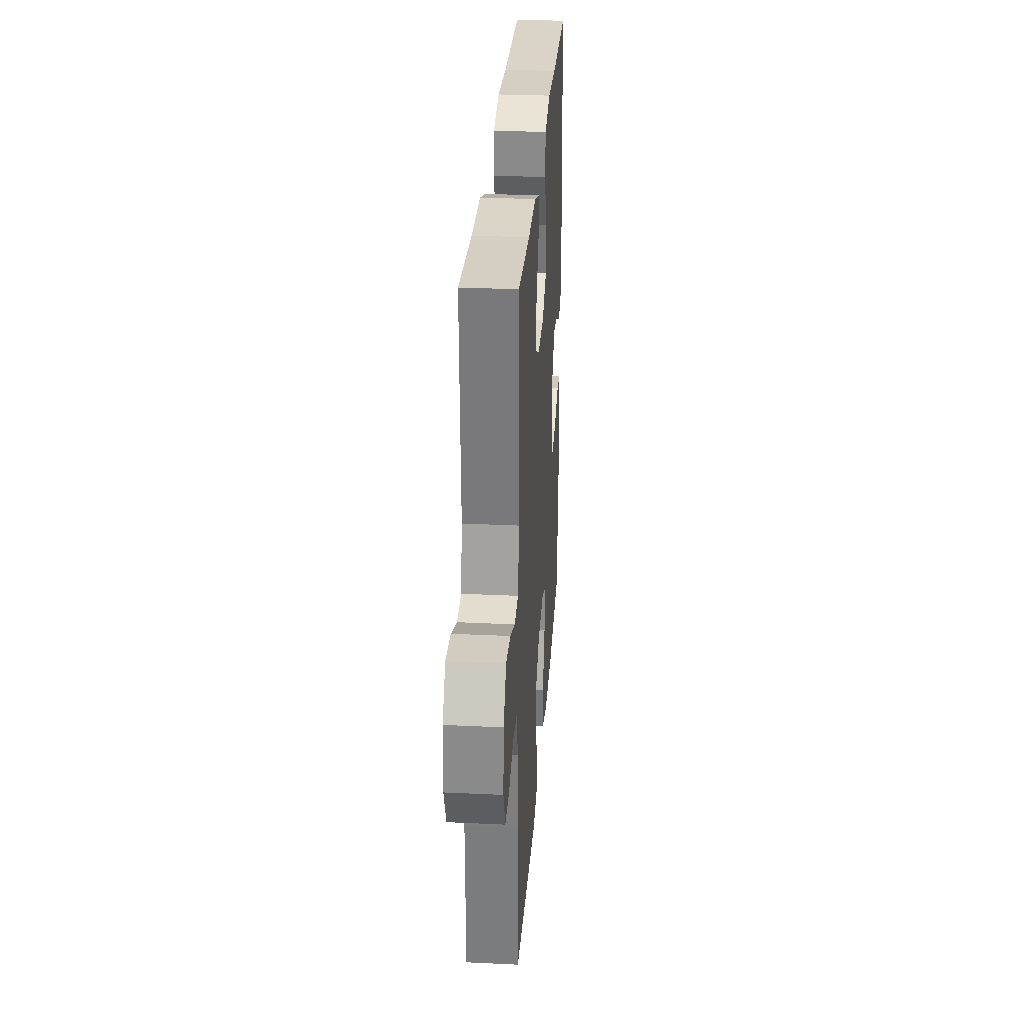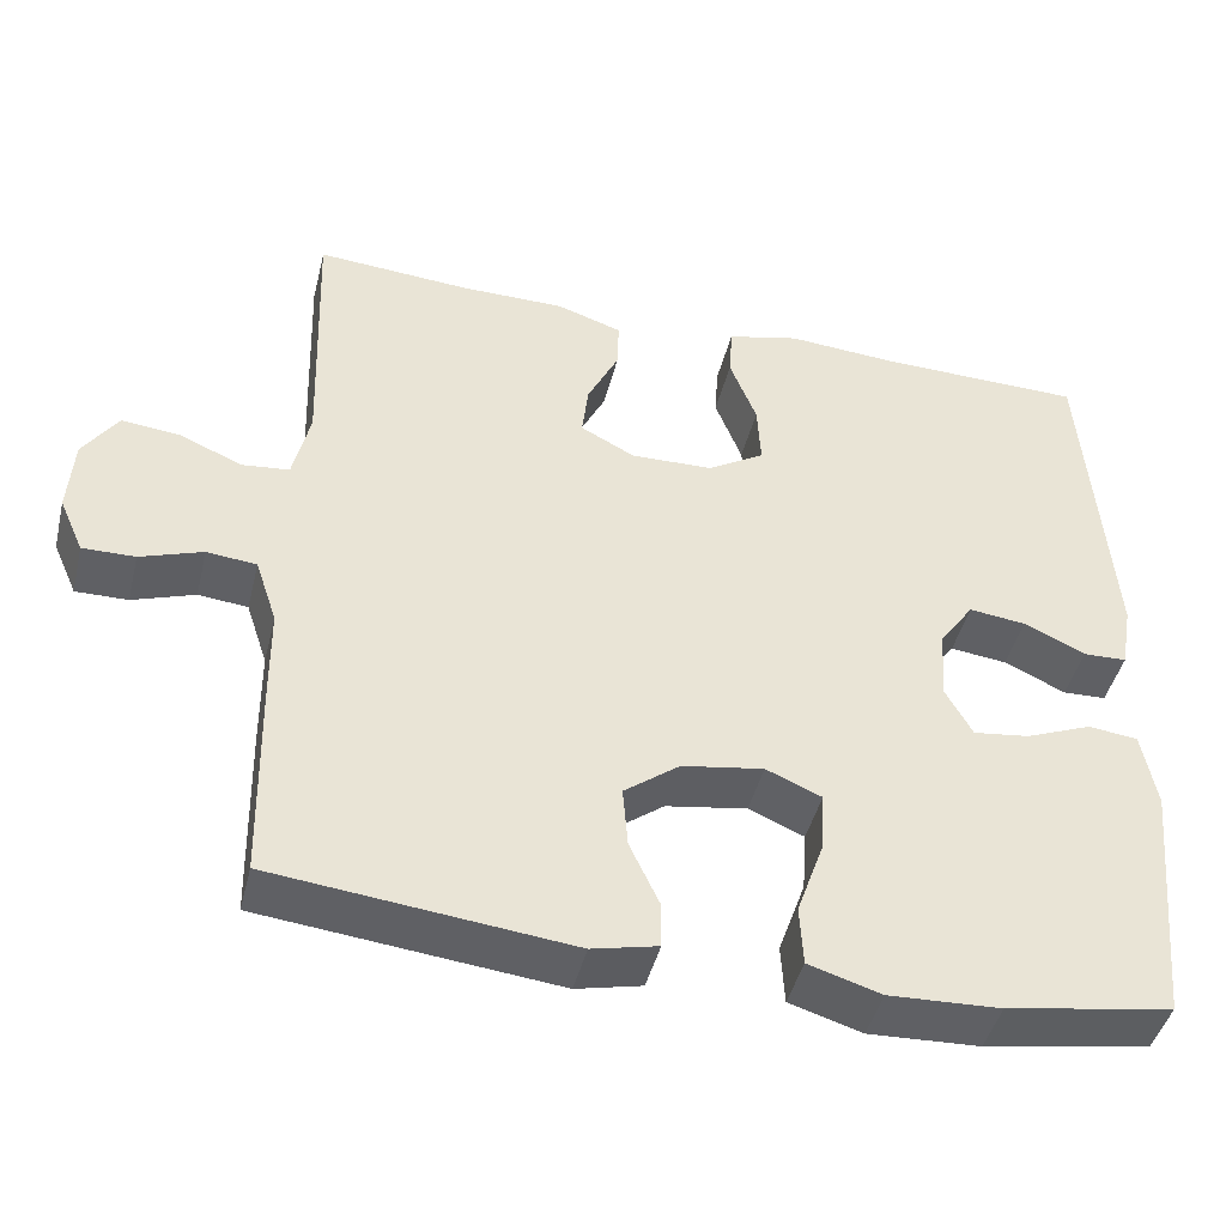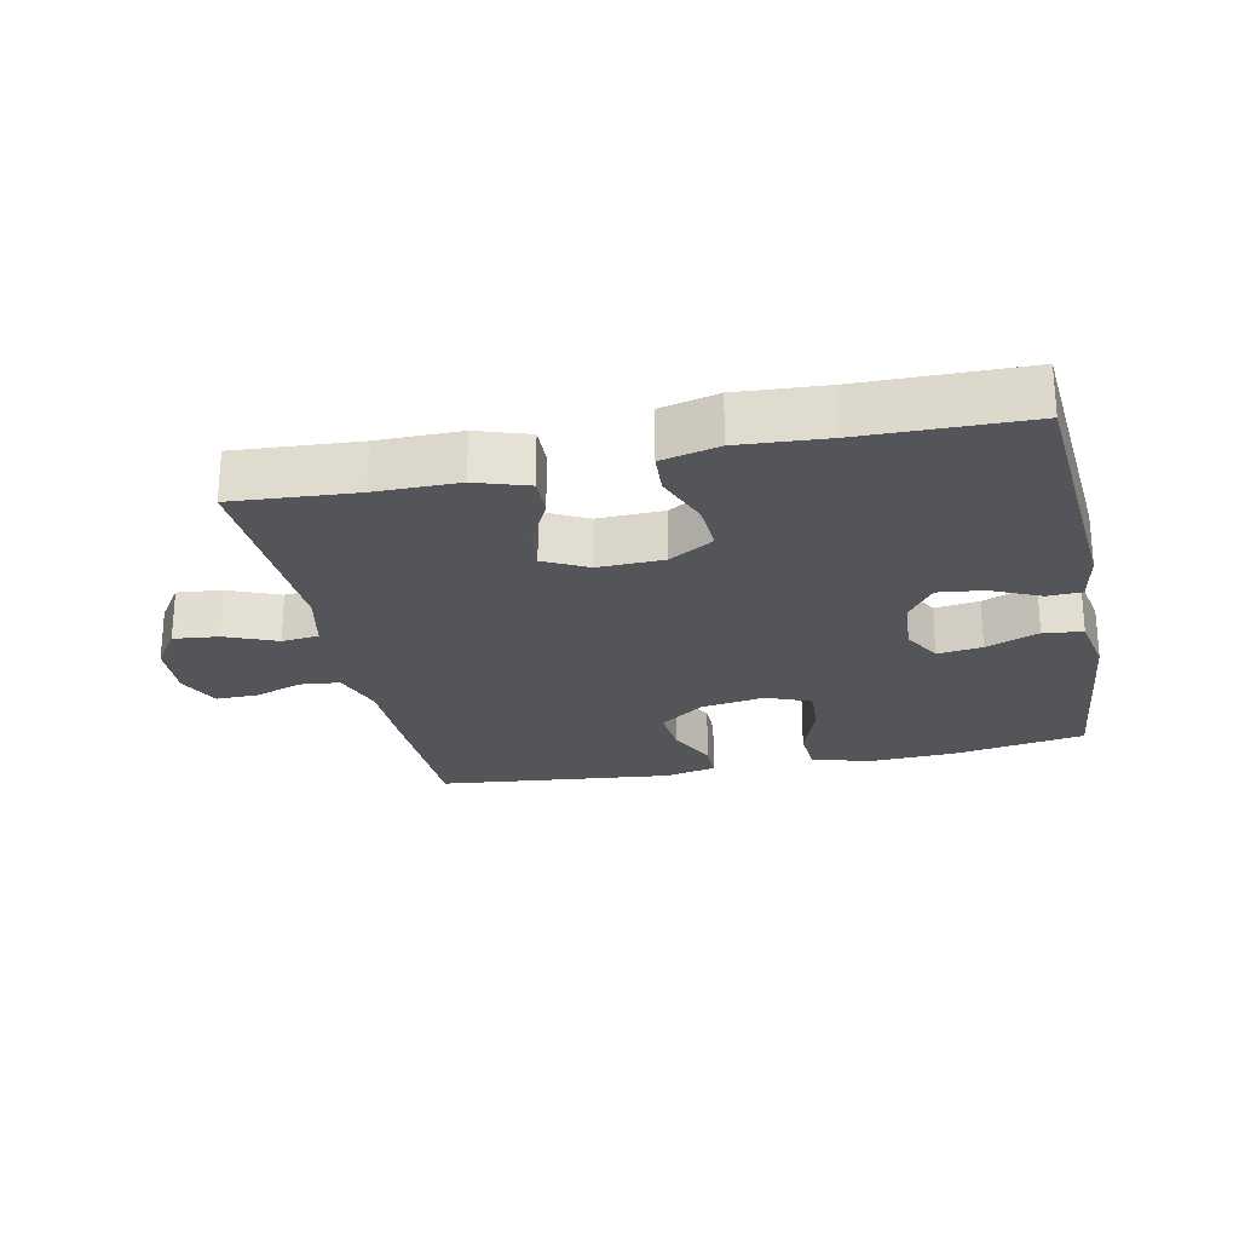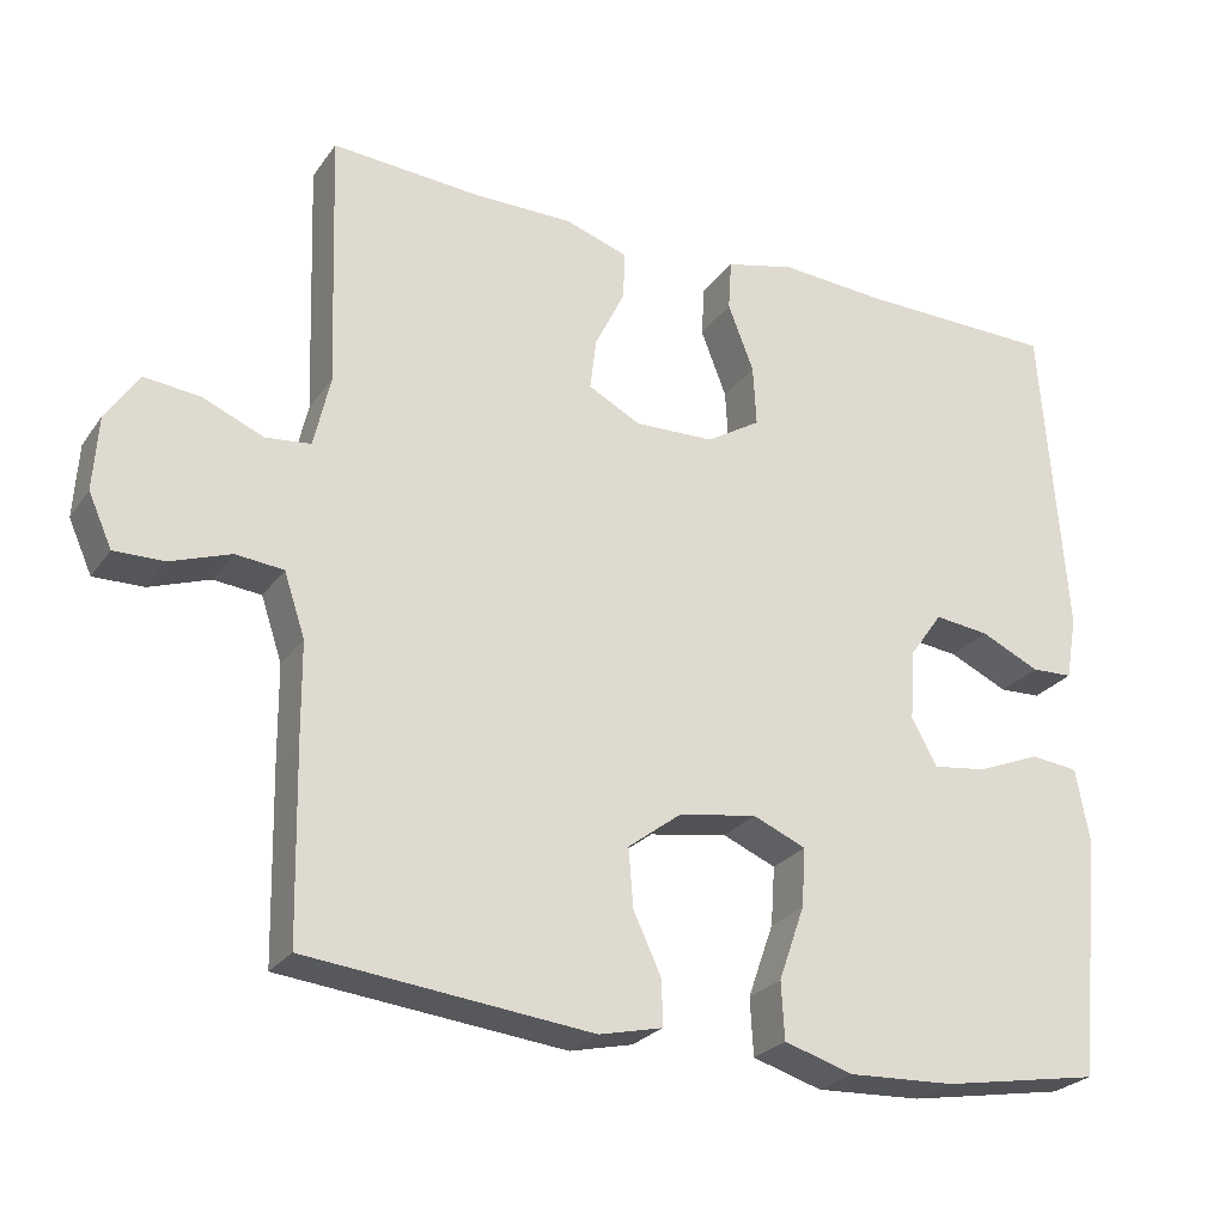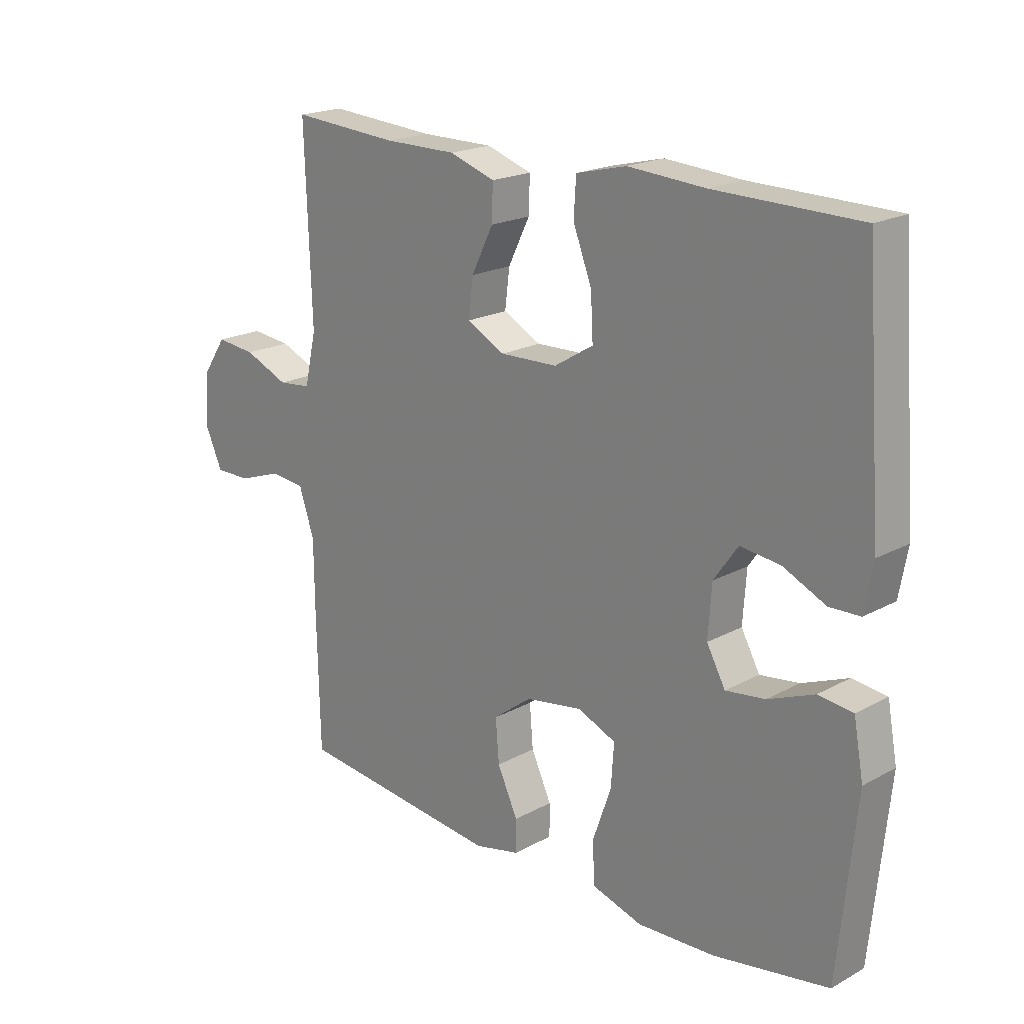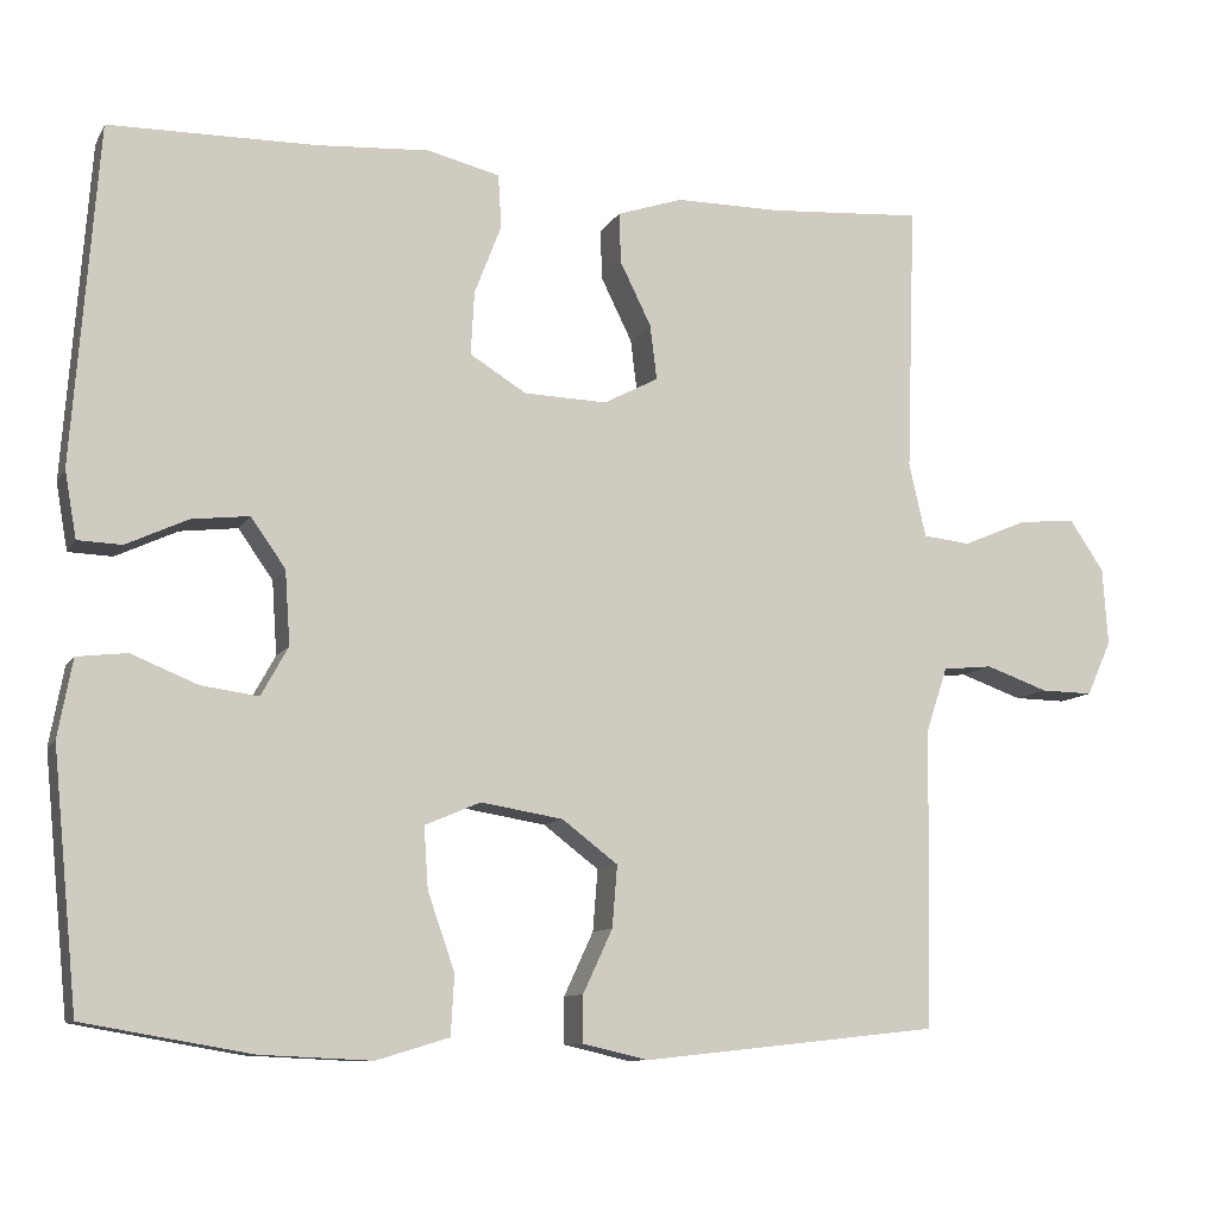
<metadata>
{"format":"obj","ext":"obj","renderer":"f3d","projection":"perspective","resolution":1024,"background":"white","views":[{"elev":29.6,"azim":-86.0,"up":"+Z"},{"elev":-44.5,"azim":-13.8,"up":"+Z"},{"elev":-24.3,"azim":12.0,"up":"+Y"},{"elev":-25.6,"azim":-27.2,"up":"+Z"},{"elev":19.8,"azim":44.8,"up":"+Z"},{"elev":-10.1,"azim":161.1,"up":"+Z"}]}
</metadata>
<code>
v -0.5 0.07 -0.5
v -0.505 0.07 -0.265
v -0.506 0.07 -0.147
v -0.532 0.07 -0.069
v -0.591 0.07 -0.063
v -0.665 0.07 -0.089
v -0.727 0.07 -0.09
v -0.756 0.07 -0.025
v -0.75 0.07 0.066
v -0.709 0.07 0.127
v -0.641 0.07 0.12
v -0.565 0.07 0.088
v -0.509 0.07 0.094
v -0.489 0.07 0.182
v -0.5 0.07 0.5
v -0.316 0.07 0.487
v -0.192 0.07 0.487
v -0.114 0.07 0.461
v -0.116 0.07 0.401
v -0.153 0.07 0.326
v -0.161 0.07 0.261
v -0.096 0.07 0.227
v 0.002 0.07 0.23
v 0.069 0.07 0.271
v 0.065 0.07 0.346
v 0.033 0.07 0.429
v 0.037 0.07 0.492
v 0.123 0.07 0.513
v 0.254 0.07 0.504
v 0.5 0.07 0.5
v 0.53 0.07 0.1
v 0.516 0.07 0.021
v 0.464 0.07 0.019
v 0.391 0.07 0.053
v 0.323 0.07 0.061
v 0.282 0.07 0.003
v 0.276 0.07 -0.084
v 0.308 0.07 -0.142
v 0.375 0.07 -0.133
v 0.454 0.07 -0.101
v 0.513 0.07 -0.108
v 0.53 0.07 -0.2
v 0.5 0.07 -0.5
v 0.303 0.07 -0.534
v 0.171 0.07 -0.54
v 0.085 0.07 -0.514
v 0.081 0.07 -0.443
v 0.113 0.07 -0.352
v 0.118 0.07 -0.279
v 0.052 0.07 -0.251
v -0.045 0.07 -0.267
v -0.111 0.07 -0.317
v -0.105 0.07 -0.39
v -0.07 0.07 -0.465
v -0.07 0.07 -0.52
v -0.148 0.07 -0.538
v -0.5 0 -0.5
v -0.505 0 -0.265
v -0.506 0 -0.147
v -0.532 0 -0.069
v -0.591 0 -0.063
v -0.665 0 -0.089
v -0.727 0 -0.09
v -0.756 0 -0.025
v -0.75 0 0.066
v -0.709 0 0.127
v -0.641 0 0.12
v -0.565 0 0.088
v -0.509 0 0.094
v -0.489 0 0.182
v -0.5 0 0.5
v -0.316 0 0.487
v -0.192 0 0.487
v -0.114 0 0.461
v -0.116 0 0.401
v -0.153 0 0.326
v -0.161 0 0.261
v -0.096 0 0.227
v 0.002 0 0.23
v 0.069 0 0.271
v 0.065 0 0.346
v 0.033 0 0.429
v 0.037 0 0.492
v 0.123 0 0.513
v 0.254 0 0.504
v 0.5 0 0.5
v 0.53 0 0.1
v 0.516 0 0.021
v 0.464 0 0.019
v 0.391 0 0.053
v 0.323 0 0.061
v 0.282 0 0.003
v 0.276 0 -0.084
v 0.308 0 -0.142
v 0.375 0 -0.133
v 0.454 0 -0.101
v 0.513 0 -0.108
v 0.53 0 -0.2
v 0.5 0 -0.5
v 0.303 0 -0.534
v 0.171 0 -0.54
v 0.085 0 -0.514
v 0.081 0 -0.443
v 0.113 0 -0.352
v 0.118 0 -0.279
v 0.052 0 -0.251
v -0.045 0 -0.267
v -0.111 0 -0.317
v -0.105 0 -0.39
v -0.07 0 -0.465
v -0.07 0 -0.52
v -0.148 0 -0.538
f 53 54 55 56
f 52 53 56 1
f 51 52 1 2
f 50 51 2 3
f 45 46 47 48
f 45 48 49
f 44 45 49
f 43 44 49
f 42 43 49
f 39 40 41 42
f 38 39 42 49
f 37 38 49 50
f 31 32 33 34
f 29 30 31 34
f 29 34 35
f 28 29 35 36
f 25 26 27 28
f 24 25 28 36
f 17 18 19 20
f 16 17 20 21
f 14 15 16 21
f 13 14 21 22
f 9 10 11 12
f 9 12 13
f 8 9 13
f 5 6 7 8
f 4 5 8 13
f 23 24 36 37
f 22 23 37 50
f 13 22 50
f 3 4 13 50
f 112 111 110 109
f 57 112 109 108
f 58 57 108 107
f 59 58 107 106
f 104 103 102 101
f 105 104 101
f 105 101 100
f 105 100 99
f 105 99 98
f 98 97 96 95
f 105 98 95 94
f 106 105 94 93
f 90 89 88 87
f 90 87 86 85
f 91 90 85
f 92 91 85 84
f 84 83 82 81
f 92 84 81 80
f 76 75 74 73
f 77 76 73 72
f 77 72 71 70
f 78 77 70 69
f 68 67 66 65
f 69 68 65
f 69 65 64
f 64 63 62 61
f 69 64 61 60
f 93 92 80 79
f 106 93 79 78
f 106 78 69
f 106 69 60 59
f 1 57 58 2
f 2 58 59 3
f 3 59 60 4
f 4 60 61 5
f 5 61 62 6
f 6 62 63 7
f 7 63 64 8
f 8 64 65 9
f 9 65 66 10
f 10 66 67 11
f 11 67 68 12
f 12 68 69 13
f 13 69 70 14
f 14 70 71 15
f 15 71 72 16
f 16 72 73 17
f 17 73 74 18
f 18 74 75 19
f 19 75 76 20
f 20 76 77 21
f 21 77 78 22
f 22 78 79 23
f 23 79 80 24
f 24 80 81 25
f 25 81 82 26
f 26 82 83 27
f 27 83 84 28
f 28 84 85 29
f 29 85 86 30
f 30 86 87 31
f 31 87 88 32
f 32 88 89 33
f 33 89 90 34
f 34 90 91 35
f 35 91 92 36
f 36 92 93 37
f 37 93 94 38
f 38 94 95 39
f 39 95 96 40
f 40 96 97 41
f 41 97 98 42
f 42 98 99 43
f 43 99 100 44
f 44 100 101 45
f 45 101 102 46
f 46 102 103 47
f 47 103 104 48
f 48 104 105 49
f 49 105 106 50
f 50 106 107 51
f 51 107 108 52
f 52 108 109 53
f 53 109 110 54
f 54 110 111 55
f 55 111 112 56
f 56 112 57 1

</code>
